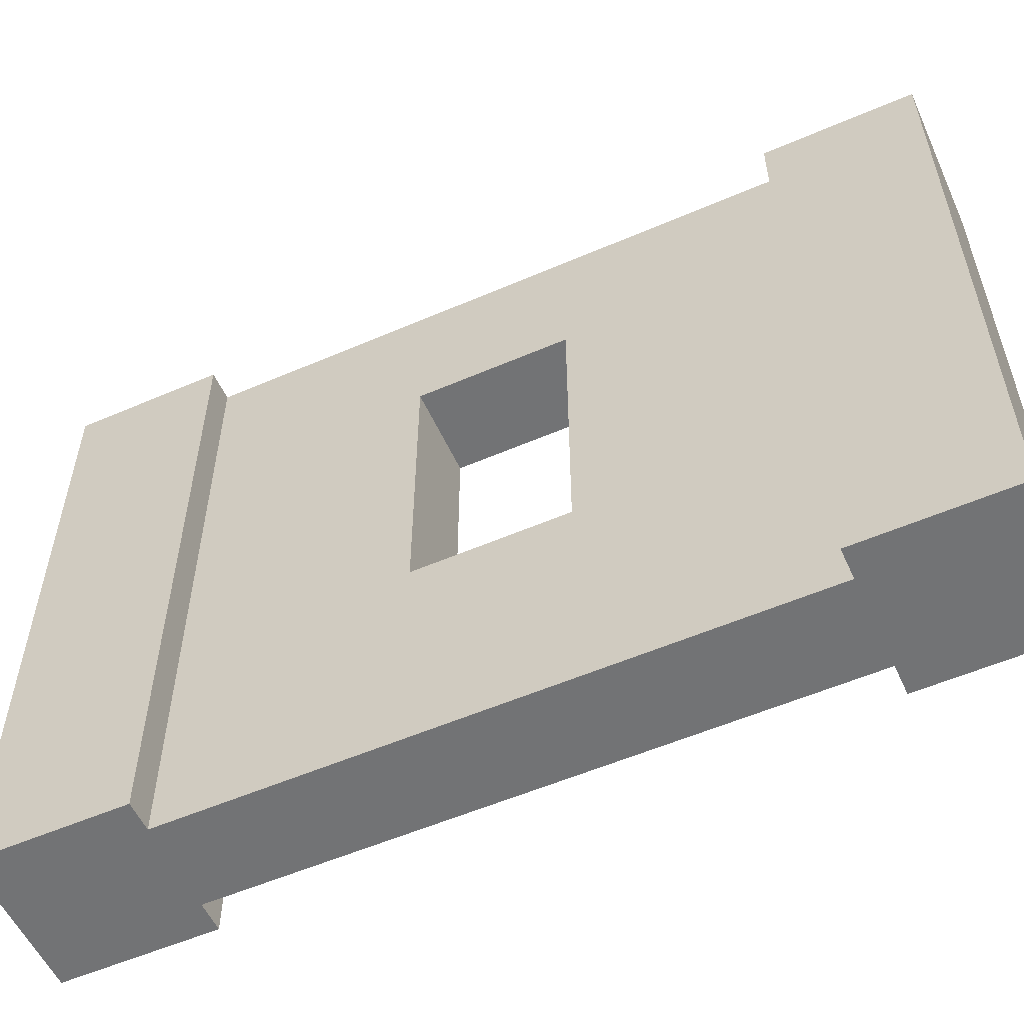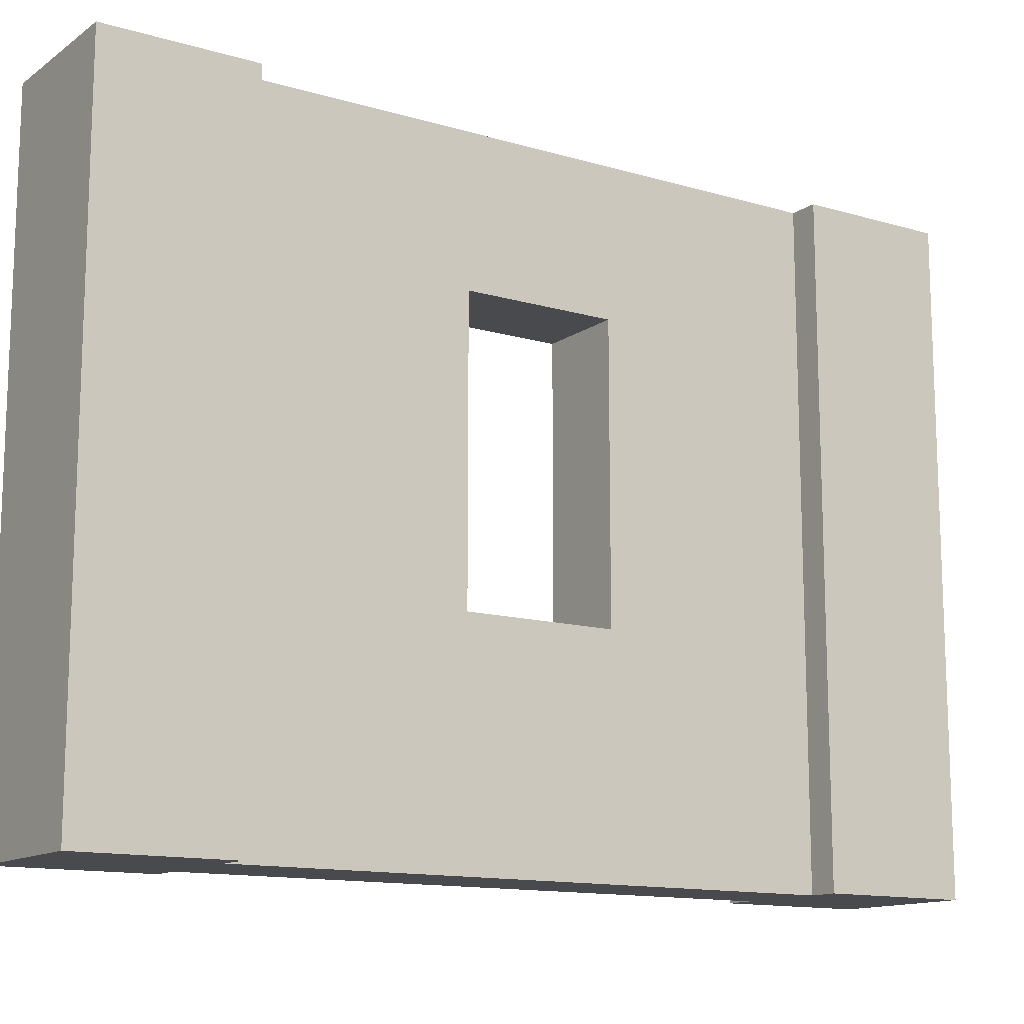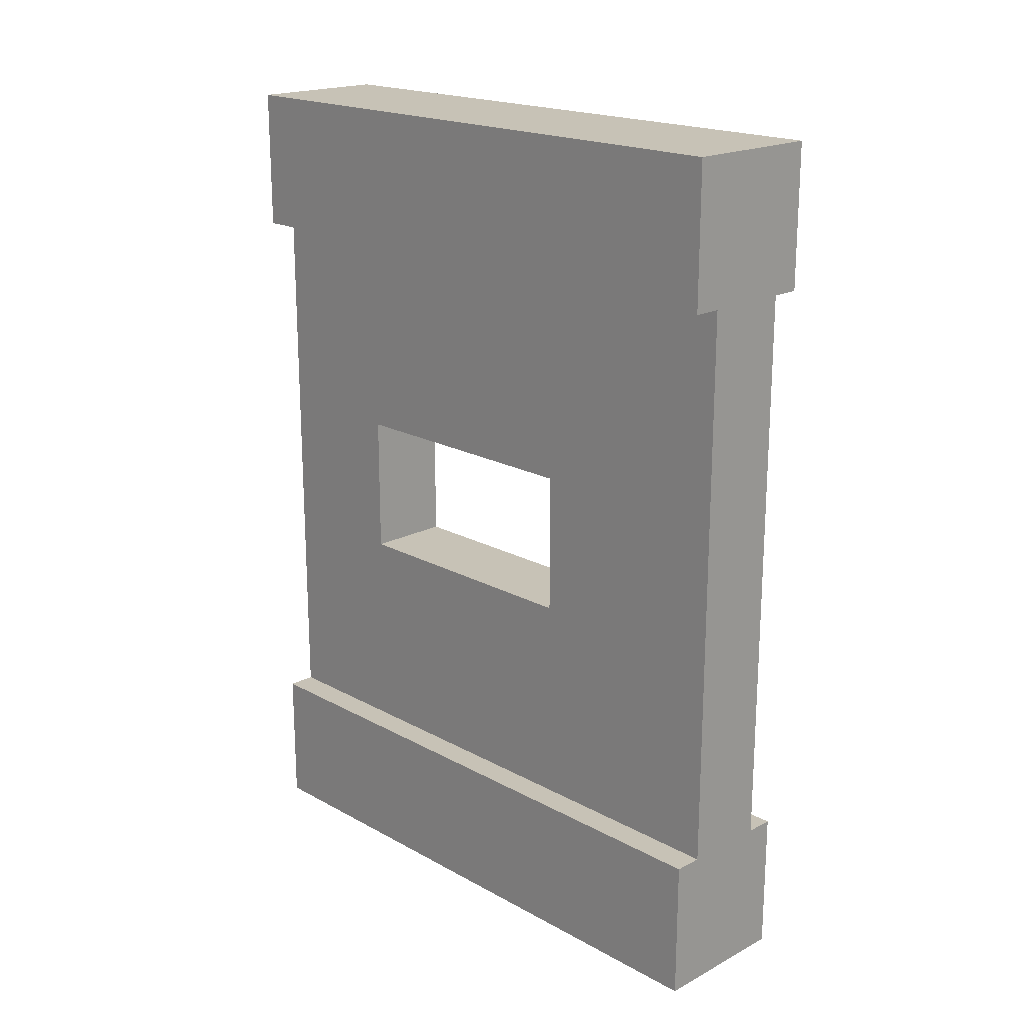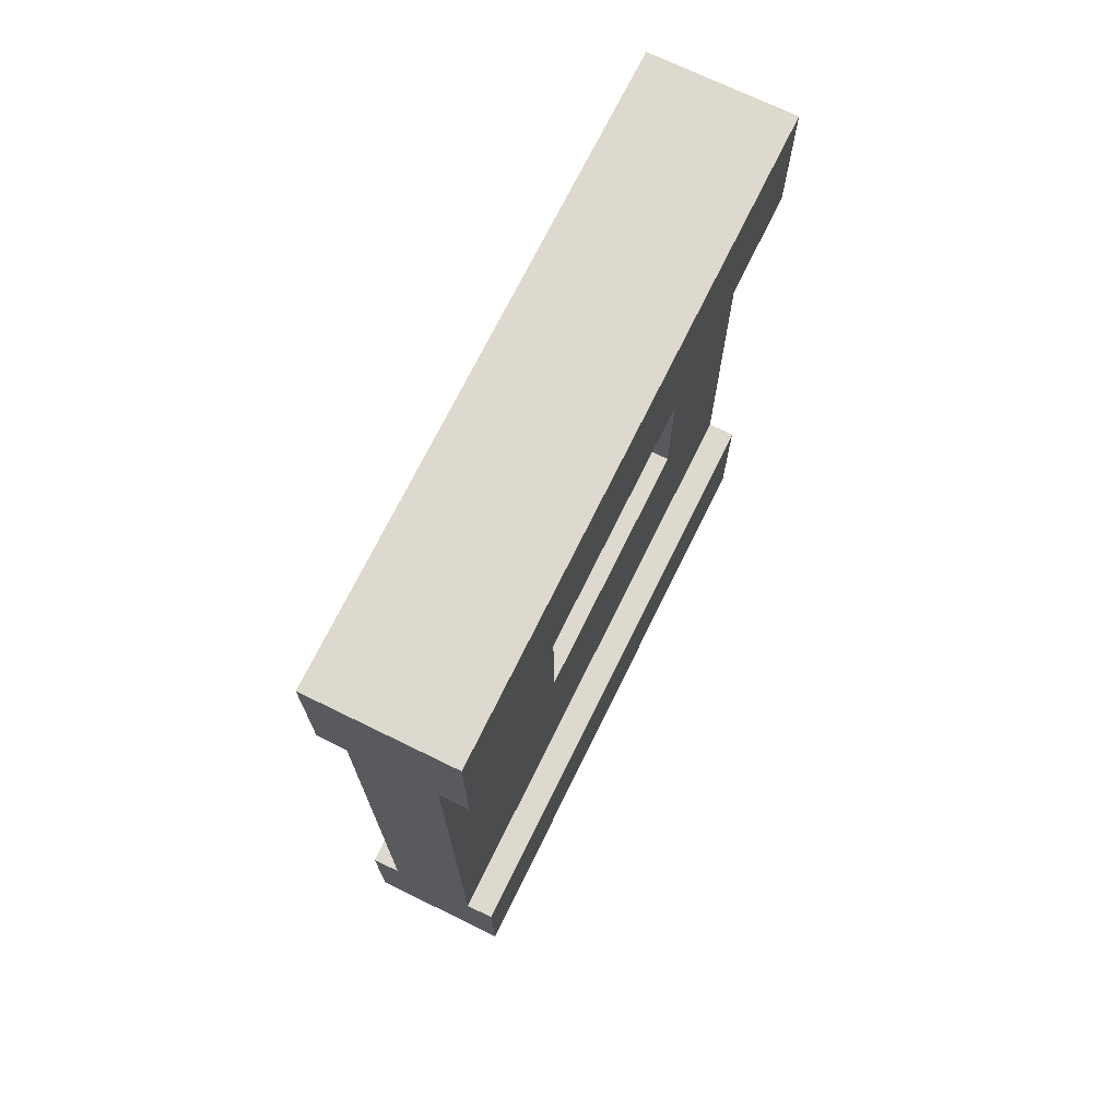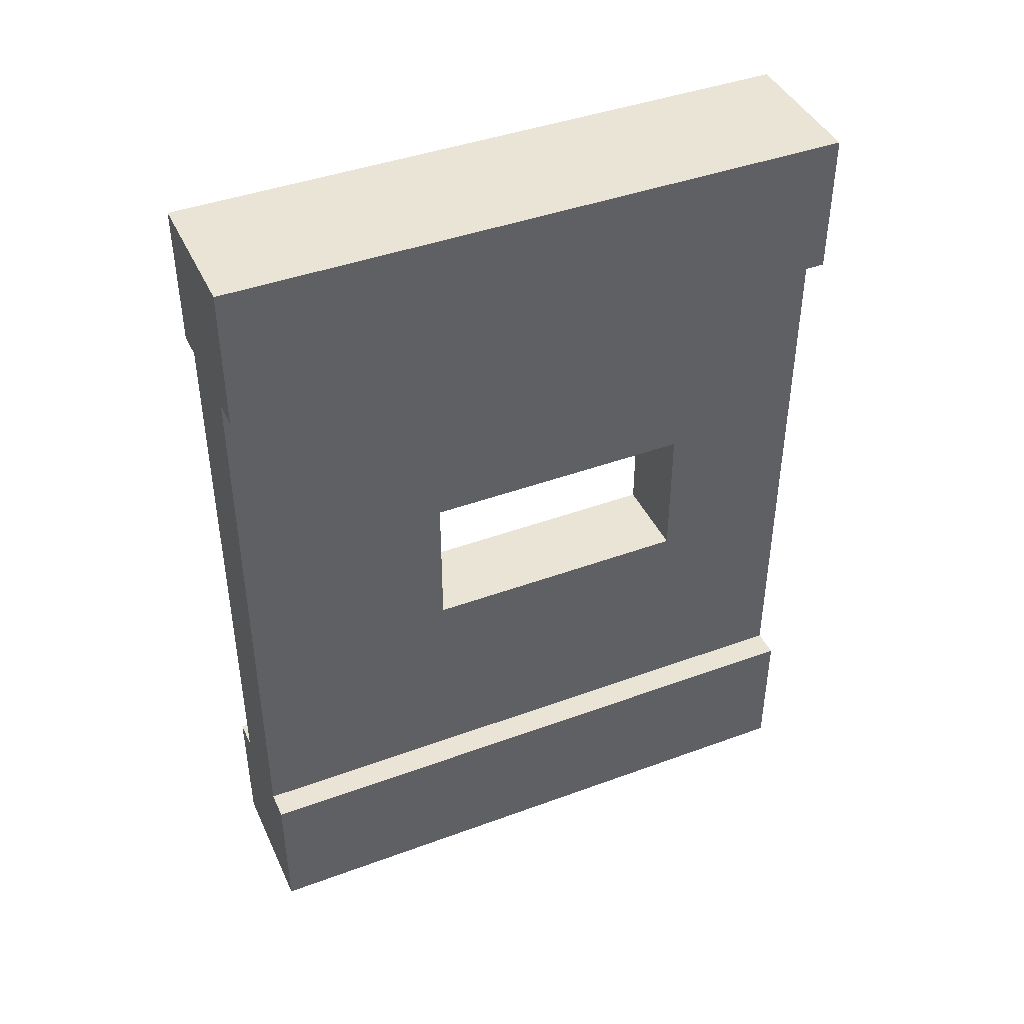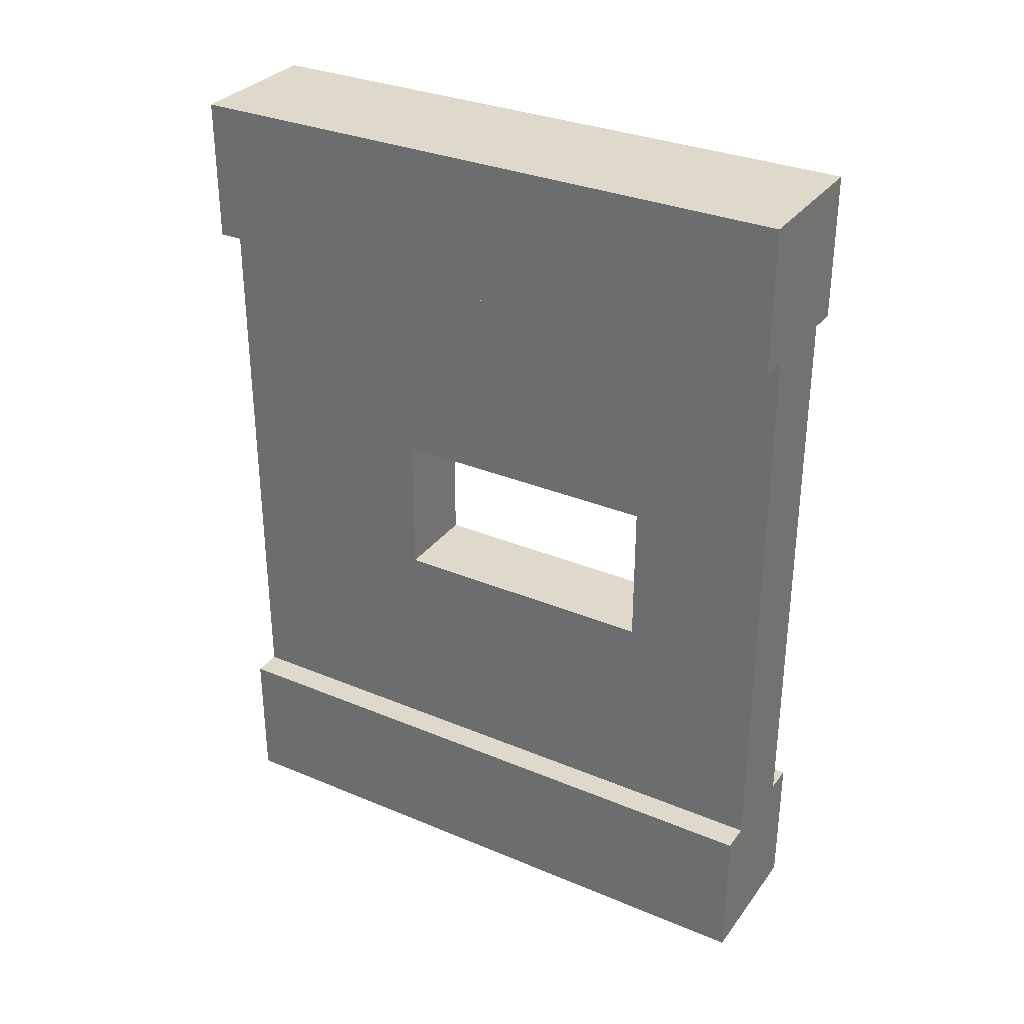
<metadata>
{"format":"obj","ext":"obj","renderer":"f3d","projection":"perspective","resolution":1024,"background":"white","views":[{"elev":-55.7,"azim":114.4,"up":"+Y"},{"elev":-13.2,"azim":56.3,"up":"+Y"},{"elev":19.3,"azim":-44.3,"up":"+Z"},{"elev":71.4,"azim":26.1,"up":"+Z"},{"elev":42.5,"azim":66.3,"up":"+Z"},{"elev":31.8,"azim":120.5,"up":"+Z"}]}
</metadata>
<code>
o Grey_Window_Square_01
v 0.5 2.2 0
v 0.5 2.2 -0.5
v 0.4 2.2 -0.5
v 0.1 2.2 -0.5
v -0 2.2 -0.5
v 0 2.2 0
v 0.5 0 -0
v 0.5 0 -0.5
v -0 0 -0.5
v 0.1 0 -0.5
v 0.4 0 -0.5
v 0 0 0
v 0.1 1.705 -1.248
v 0.1 2.2 -2.5
v 0.4 2.2 -2.5
v -1e-06 2.2 -3
v -0 2.2 -2.5
v 0.5 2.2 -2.5
v 0.5 2.2 -3
v -1e-06 0 -3
v -0 0 -2.5
v 0.5 0 -2.5
v 0.4 0 -2.5
v 0.1 0 -2.5
v 0.5 0 -3
v 0.4 1.705 -1.752
v 0.4 1.705 -1.248
v 0.4 0.7477 -1.248
v 0.1 0.7477 -1.248
v 0.1 1.705 -1.752
v 0.1 0.7477 -1.752
v 0.4 0.7477 -1.752
f 4 5 6
f 8 1 7
f 11 7 12
f 5 10 9
f 5 12 6
f 7 6 12
f 15 18 19
f 21 16 20
f 24 20 25
f 18 23 22
f 18 25 19
f 20 19 25
f 21 14 17
f 8 3 2
f 6 1 3
f 1 2 3
f 3 4 6
f 8 2 1
f 12 9 10
f 11 8 7
f 12 10 11
f 5 4 10
f 5 9 12
f 7 1 6
f 19 16 14
f 16 17 14
f 14 15 19
f 21 17 16
f 25 22 23
f 24 21 20
f 25 23 24
f 18 15 23
f 18 22 25
f 20 16 19
f 21 24 14
f 8 11 3
f 4 13 10
f 13 4 14
f 14 3 15
f 15 26 23
f 15 27 26
f 3 27 15
f 27 3 28
f 11 28 3
f 28 11 23
f 24 11 10
f 10 29 24
f 29 10 13
f 27 29 13
f 30 27 13
f 13 14 30
f 30 14 31
f 24 31 14
f 24 29 31
f 32 29 28
f 28 23 32
f 32 23 26
f 26 31 32
f 14 4 3
f 24 23 11
f 27 28 29
f 30 26 27
f 32 31 29
f 26 30 31

</code>
